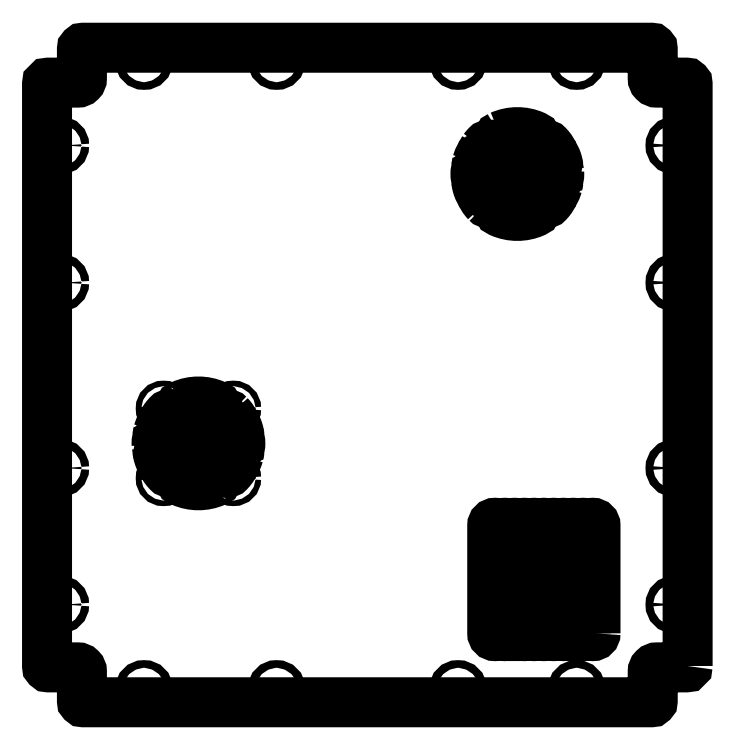
<metadata>
{"format":"dxf","ext":"dxf","renderer":"ezdxf+matplotlib","layout":"modelspace","background":"white","min_lineweight":24,"dpi":150}
</metadata>
<code>
0
SECTION
2
ENTITIES
0
LWPOLYLINE
8
0
90
24
70
1
43
0
10
164.5
20
16.5
42
-0.4142
10
163.5
20
15.5
10
142.5
20
15.5
42
0.4142
10
139.5
20
12.5
10
139.5
20
-8.5
42
-0.4142
10
138.5
20
-9.5
10
-268.5
20
-9.5
42
-0.4142
10
-269.5
20
-8.5
10
-269.5
20
12.5
42
0.4142
10
-272.5
20
15.5
10
-293.5
20
15.5
42
-0.4142
10
-294.5
20
16.5
10
-294.5
20
433.5
42
-0.4142
10
-293.5
20
434.5
10
-272.5
20
434.5
42
0.4142
10
-269.5
20
437.5
10
-269.5
20
458.5
42
-0.4142
10
-268.5
20
459.5
10
138.5
20
459.5
42
-0.4142
10
139.5
20
458.5
10
139.5
20
437.5
42
0.4142
10
142.5
20
434.5
10
163.5
20
434.5
42
-0.4142
10
164.5
20
433.5
0
LWPOLYLINE
8
0
90
4
70
1
43
0
10
-173.9
20
148.6
42
-0.2108
10
-198.1
20
148.6
42
-0.8112
10
-197.4
20
152
10
-174.6
20
152
42
-0.8112
0
LWPOLYLINE
8
0
90
8
70
1
43
0
10
-214.8
20
184.3
42
-0.02246
10
-214
20
186.9
42
-0.3095
10
-212.3
20
188
10
-159.7
20
188
42
-0.3095
10
-158
20
186.9
42
-0.02246
10
-157.2
20
184.3
42
-0.4989
10
-158.9
20
182
10
-213.1
20
182
42
-0.4989
0
LWPOLYLINE
8
0
90
4
70
1
43
0
10
-198.1
20
203.4
42
-0.2108
10
-173.9
20
203.4
42
-0.8112
10
-174.6
20
200
10
-197.4
20
200
42
-0.8112
0
LWPOLYLINE
8
0
90
8
70
1
43
0
10
-164
20
196.4
42
-0.02769
10
-161.9
20
193.9
42
-0.6162
10
-163.4
20
191
10
-208.6
20
191
42
-0.6162
10
-210.1
20
193.9
42
-0.02769
10
-208
20
196.4
42
-0.2084
10
-206.7
20
197
10
-165.3
20
197
42
-0.2084
0
LWPOLYLINE
8
0
90
8
70
1
43
0
10
-163.4
20
161
42
-0.6162
10
-161.9
20
158.1
42
-0.02769
10
-164
20
155.6
42
-0.2084
10
-165.3
20
155
10
-206.7
20
155
42
-0.2084
10
-208
20
155.6
42
-0.02769
10
-210.1
20
158.1
42
-0.6162
10
-208.6
20
161
0
CIRCLE
8
0
10
-161
20
151
30
0
40
2
210
1.233e-32
220
4.93e-32
230
1
0
LWPOLYLINE
8
0
90
8
70
1
43
0
10
-216
20
174.7
42
-0.02129
10
-216
20
177.3
42
-0.4018
10
-214.2
20
179
10
-157.8
20
179
42
-0.4018
10
-156
20
177.3
42
-0.02129
10
-156
20
174.7
42
-0.4018
10
-157.8
20
173
10
-214.2
20
173
42
-0.4018
0
CIRCLE
8
0
10
-211
20
201
30
0
40
2
210
1.233e-32
220
4.93e-32
230
1
0
CIRCLE
8
0
10
-161
20
201
30
0
40
2
210
1.233e-32
220
4.93e-32
230
1
0
LWPOLYLINE
8
0
90
8
70
1
43
0
10
-157.2
20
167.7
42
-0.02246
10
-158
20
165.1
42
-0.3095
10
-159.7
20
164
10
-212.3
20
164
42
-0.3095
10
-214
20
165.1
42
-0.02246
10
-214.8
20
167.7
42
-0.4989
10
-213.1
20
170
10
-158.9
20
170
42
-0.4989
0
CIRCLE
8
0
10
-211
20
151
30
0
40
2
210
1.233e-32
220
4.93e-32
230
1
0
LWPOLYLINE
8
0
90
8
70
1
43
0
10
71.33
20
360.7
42
-0.02246
10
70.47
20
358.1
42
-0.3095
10
68.79
20
357
10
16.21
20
357
42
-0.3095
10
14.53
20
358.1
42
-0.02246
10
13.67
20
360.7
42
-0.4989
10
15.4
20
363
10
69.6
20
363
42
-0.4989
0
LWPOLYLINE
8
0
90
4
70
1
43
0
10
30.39
20
396.4
42
-0.2108
10
54.61
20
396.4
42
-0.8112
10
53.88
20
393
10
31.12
20
393
42
-0.8112
0
LWPOLYLINE
8
0
90
8
70
1
43
0
10
72.47
20
370.3
42
-0.02129
10
72.47
20
367.7
42
-0.4018
10
70.67
20
366
10
14.33
20
366
42
-0.4018
10
12.53
20
367.7
42
-0.02129
10
12.53
20
370.3
42
-0.4018
10
14.33
20
372
10
70.67
20
372
42
-0.4018
0
LWPOLYLINE
8
0
90
8
70
1
43
0
10
20.53
20
348.6
42
-0.02769
10
18.4
20
351.1
42
-0.6162
10
19.85
20
354
10
65.15
20
354
42
-0.6162
10
66.6
20
351.1
42
-0.02769
10
64.47
20
348.6
42
-0.2084
10
63.15
20
348
10
21.85
20
348
42
-0.2084
0
LWPOLYLINE
8
0
90
8
70
1
43
0
10
18.4
20
386.9
42
-0.02769
10
20.53
20
389.4
42
-0.2084
10
21.85
20
390
10
63.15
20
390
42
-0.2084
10
64.47
20
389.4
42
-0.02769
10
66.6
20
386.9
42
-0.6162
10
65.15
20
384
10
19.85
20
384
42
-0.6162
0
LWPOLYLINE
8
0
90
8
70
1
43
0
10
13.67
20
377.3
42
-0.02246
10
14.53
20
379.9
42
-0.3095
10
16.21
20
381
10
68.79
20
381
42
-0.3095
10
70.47
20
379.9
42
-0.02246
10
71.33
20
377.3
42
-0.4989
10
69.6
20
375
10
15.4
20
375
42
-0.4989
0
LWPOLYLINE
8
0
90
4
70
1
43
0
10
53.88
20
345
42
-0.8112
10
54.61
20
341.6
42
-0.2108
10
30.39
20
341.6
42
-0.8112
10
31.12
20
345
0
LWPOLYLINE
8
0
90
4
70
1
43
0
10
91.5
20
39.9
10
91.5
20
117.1
42
1
10
87.5
20
117.1
10
87.5
20
39.9
42
1
0
LWPOLYLINE
8
0
90
4
70
1
43
0
10
56.5
20
39.9
10
56.5
20
117.1
42
1
10
52.5
20
117.1
10
52.5
20
39.9
42
1
0
LWPOLYLINE
8
0
90
4
70
1
43
0
10
98.5
20
39.9
10
98.5
20
117.1
42
1
10
94.5
20
117.1
10
94.5
20
39.9
42
1
0
LWPOLYLINE
8
0
90
4
70
1
43
0
10
35.5
20
39.9
10
35.5
20
117.1
42
1
10
31.5
20
117.1
10
31.5
20
39.9
42
1
0
LWPOLYLINE
8
0
90
4
70
1
43
0
10
49.5
20
39.9
10
49.5
20
117.1
42
1
10
45.5
20
117.1
10
45.5
20
39.9
42
1
0
LWPOLYLINE
8
0
90
4
70
1
43
0
10
84.5
20
39.9
10
84.5
20
117.1
42
1
10
80.5
20
117.1
10
80.5
20
39.9
42
1
0
LWPOLYLINE
8
0
90
4
70
1
43
0
10
63.5
20
39.9
10
63.5
20
117.1
42
1
10
59.5
20
117.1
10
59.5
20
39.9
42
1
0
LWPOLYLINE
8
0
90
4
70
1
43
0
10
28.5
20
39.9
10
28.5
20
117.1
42
1
10
24.5
20
117.1
10
24.5
20
39.9
42
1
0
LWPOLYLINE
8
0
90
4
70
1
43
0
10
70.5
20
39.9
10
70.5
20
117.1
42
1
10
66.5
20
117.1
10
66.5
20
39.9
42
1
0
LWPOLYLINE
8
0
90
4
70
1
43
0
10
42.5
20
39.9
10
42.5
20
117.1
42
1
10
38.5
20
117.1
10
38.5
20
39.9
42
1
0
LWPOLYLINE
8
0
90
4
70
1
43
0
10
77.5
20
39.9
10
77.5
20
117.1
42
1
10
73.5
20
117.1
10
73.5
20
39.9
42
1
0
CIRCLE
8
0
10
-285
20
389.5
30
2.524e-28
40
2.75
210
-7.171e-32
220
-2.869e-31
230
1
0
CIRCLE
8
0
10
-130
20
-1.29e-10
30
0
40
2.75
210
-7.171e-32
220
-2.869e-31
230
1
0
CIRCLE
8
0
10
155
20
291.2
30
0
40
2.75
210
-7.171e-32
220
-2.869e-31
230
1
0
CIRCLE
8
0
10
155
20
389.5
30
2.524e-28
40
2.75
210
-7.171e-32
220
-2.869e-31
230
1
0
CIRCLE
8
0
10
155
20
60.5
30
0
40
2.75
210
-7.171e-32
220
-2.869e-31
230
1
0
CIRCLE
8
0
10
85
20
450
30
0
40
2.75
210
-7.171e-32
220
-2.869e-31
230
1
0
CIRCLE
8
0
10
-285
20
291.2
30
0
40
2.75
210
-7.171e-32
220
-2.869e-31
230
1
0
CIRCLE
8
0
10
-4.484e-10
20
450
30
0
40
2.75
210
-7.171e-32
220
-2.869e-31
230
1
0
CIRCLE
8
0
10
-285
20
60.5
30
0
40
2.75
210
-7.171e-32
220
-2.869e-31
230
1
0
CIRCLE
8
0
10
85
20
8.455e-11
30
0
40
2.75
210
-7.171e-32
220
-2.869e-31
230
1
0
CIRCLE
8
0
10
-225
20
-2.234e-10
30
0
40
2.75
210
-7.171e-32
220
-2.869e-31
230
1
0
CIRCLE
8
0
10
-130
20
450
30
0
40
2.75
210
-7.171e-32
220
-2.869e-31
230
1
0
CIRCLE
8
0
10
-285
20
158.3
30
0
40
2.75
210
-7.171e-32
220
-2.869e-31
230
1
0
CIRCLE
8
0
10
1.066e-13
20
7.105e-14
30
0
40
2.75
210
-7.171e-32
220
-2.869e-31
230
1
0
CIRCLE
8
0
10
-225
20
450
30
0
40
2.75
210
-7.171e-32
220
-2.869e-31
230
1
0
CIRCLE
8
0
10
155
20
158.3
30
0
40
2.75
210
-7.171e-32
220
-2.869e-31
230
1
0
ENDSEC
0
EOF

</code>
